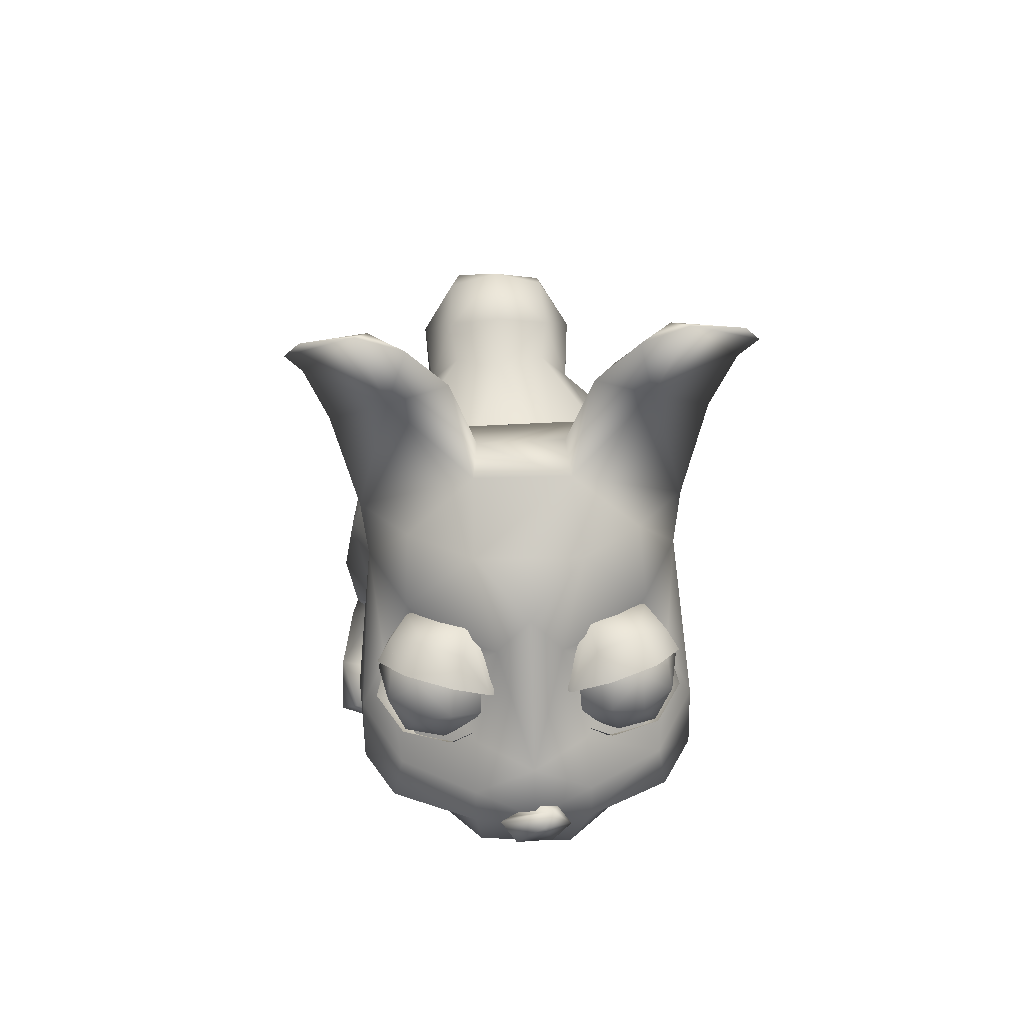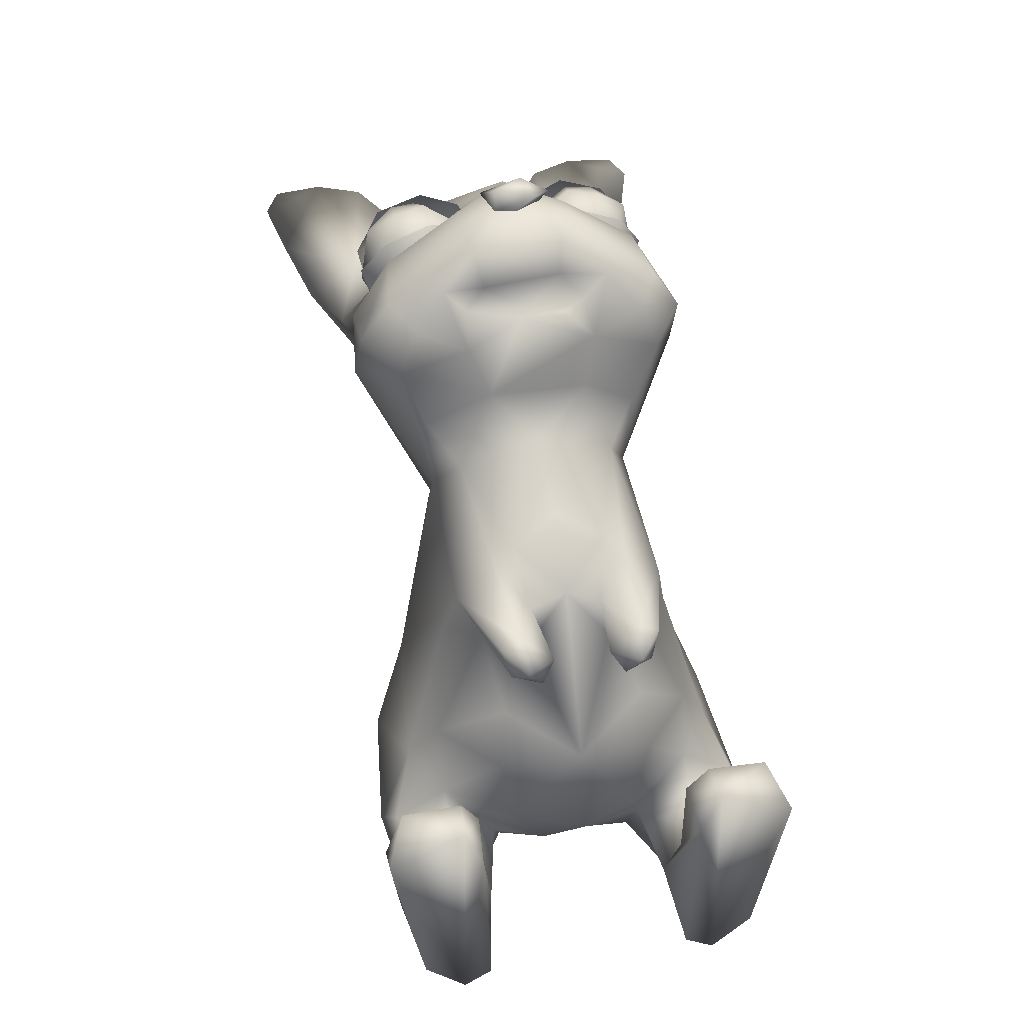
<metadata>
{"format":"obj","ext":"obj","renderer":"f3d","projection":"perspective","resolution":1024,"background":"white","views":[{"elev":45.0,"azim":-3.1,"up":"+Y"},{"elev":39.7,"azim":-11.3,"up":"+Z"}]}
</metadata>
<code>
o Bunny_tavsan_Mesh.025
v 0 0.1926 -0.05666
v -0.000299 0.1909 -0.05746
v 0.000299 0.1909 -0.05577
v 0.01245 0.3118 0.2995
v 0.01623 0.3055 0.2906
v 0.000299 0.3094 0.2902
v -0.01763 0.2994 0.2931
v -0.0239 0.303 0.2998
v -0.01593 0.2887 0.2929
v -0.01334 0.29 0.3078
v 0.01205 0.2845 0.3028
v 0 0.2849 0.2933
v 0.01783 0.2953 0.2934
v 0.025 0.2978 0.2994
v 0.005776 0.3047 0.3079
v 0.05278 0.3742 0.1652
v 0.08305 0.3948 0.1863
v 0.095 0.362 0.1757
v 0.05368 0.3947 0.1795
v 0.0233 0.3725 0.1832
v 0.02739 0.3914 0.1947
v 0.01155 0.3672 0.2068
v 0.01573 0.3786 0.2214
v 0.01583 0.359 0.2322
v 0.04133 0.4054 0.2101
v 0.0956 0.3914 0.2067
v 0.07309 0.4043 0.2235
v 0.04551 0.4003 0.2333
v 0.02798 0.3752 0.2469
v 0.1047 0.3772 0.2136
v 0.08644 0.3896 0.2384
v 0.05388 0.3878 0.2509
v 0.09819 0.3568 0.1845
v 0.01912 0.359 0.2095
v 0.03177 0.3323 0.2318
v 0.03177 0.3544 0.2443
v 0.02908 0.3415 0.1894
v 0.02569 0.3591 0.1905
v 0.06085 0.3392 0.251
v 0.05497 0.365 0.2556
v 0.04202 0.3278 0.1879
v 0.05198 0.3186 0.2296
v 0.06164 0.316 0.205
v 0.06005 0.3244 0.1869
v 0.08714 0.3364 0.2413
v 0.07768 0.3583 0.2532
v 0.09371 0.3278 0.2166
v 0.07758 0.3279 0.1847
v 0.09112 0.341 0.1835
v 0.09799 0.3645 0.2382
v 0.1046 0.3587 0.2016
v 0.09461 0.3589 0.184
v 0.09391 0.3894 0.2172
v 0.09122 0.377 0.1838
v 0.07658 0.3855 0.2439
v 0.07778 0.3901 0.1854
v 0.05856 0.392 0.2415
v 0.06194 0.4017 0.2059
v 0.06025 0.3937 0.1876
v 0.04183 0.3954 0.2222
v 0.04222 0.3904 0.1886
v 0.02509 0.3819 0.222
v 0.03037 0.3764 0.1902
v 0.1065 0.345 0.2172
v 0.09311 0.3225 0.2038
v 0.0952 0.3517 0.1769
v 0.08893 0.336 0.2432
v 0.07718 0.3177 0.2313
v 0.05627 0.337 0.2554
v 0.04939 0.3208 0.2405
v 0.02928 0.3462 0.2495
v 0.09789 0.3566 0.1853
v 0.04581 0.3112 0.2186
v 0.01773 0.3371 0.2251
v 0.01583 0.3584 0.2322
v 0.07787 0.323 0.1831
v 0.03535 0.3185 0.196
v 0.05567 0.3357 0.1693
v 0.025 0.3367 0.1862
v 0.01265 0.3456 0.2091
v -0.03057 0.3396 0.2344
v -0.01912 0.359 0.2095
v -0.03177 0.3544 0.2443
v -0.02748 0.3403 0.1887
v -0.02569 0.3591 0.1905
v -0.05497 0.365 0.2556
v -0.06085 0.3392 0.251
v -0.04262 0.3231 0.2284
v -0.04202 0.3278 0.1879
v -0.06423 0.3207 0.2325
v -0.06164 0.316 0.205
v -0.06005 0.3244 0.1869
v -0.08714 0.3364 0.2413
v -0.07768 0.3583 0.2532
v -0.09371 0.3278 0.2166
v -0.07758 0.3279 0.1847
v -0.09112 0.341 0.1835
v -0.09799 0.3645 0.2382
v -0.1046 0.3587 0.2016
v -0.09461 0.3589 0.184
v -0.09391 0.3894 0.2172
v -0.09122 0.377 0.1838
v -0.07658 0.3855 0.2439
v -0.07778 0.3901 0.1854
v -0.05856 0.392 0.2415
v -0.06194 0.4017 0.2059
v -0.06025 0.3937 0.1876
v -0.04183 0.3954 0.2222
v -0.04222 0.3904 0.1886
v -0.02509 0.3819 0.222
v -0.03037 0.3764 0.1902
v -0.08305 0.3948 0.1863
v -0.05278 0.3742 0.1652
v -0.095 0.362 0.1757
v -0.05368 0.3947 0.1795
v -0.02739 0.3914 0.1947
v -0.0233 0.3725 0.1832
v -0.01155 0.3672 0.2068
v -0.01573 0.3786 0.2214
v -0.01583 0.359 0.2322
v -0.04133 0.4054 0.21
v -0.0956 0.3914 0.2067
v -0.07309 0.4043 0.2235
v -0.04551 0.4003 0.2333
v -0.02798 0.3753 0.247
v -0.1047 0.3772 0.2136
v -0.08644 0.3896 0.2384
v -0.05388 0.3878 0.2509
v -0.09819 0.3568 0.1845
v -0.0952 0.3517 0.1769
v -0.09311 0.3225 0.2038
v -0.1065 0.345 0.2172
v -0.08893 0.336 0.2432
v -0.07718 0.3177 0.2313
v -0.05627 0.337 0.2554
v -0.04939 0.3208 0.2405
v -0.02928 0.3462 0.2495
v -0.09789 0.3566 0.1853
v -0.04581 0.3112 0.2186
v -0.01773 0.3371 0.2251
v -0.01583 0.3584 0.2322
v -0.07787 0.323 0.1831
v -0.03535 0.3185 0.196
v -0.05567 0.3357 0.1693
v -0.025 0.3367 0.1862
v -0.01265 0.3456 0.2091
v 0.05627 0.2143 0.1257
v 0 0.2068 0.1486
v 0.03236 0.137 0.1091
v 0 0.1489 0.1247
v 0.04043 0.2297 0.1745
v -0.03057 0.2287 0.1765
v 0.04591 0.2326 0.2145
v -0.009261 0.225 0.2436
v 0.0249 0.2318 0.2401
v 0.04322 0.2543 0.2334
v 0.08156 0.2413 0.2294
v 0.05915 0.255 0.2514
v 0.07718 0.2392 0.1499
v 0.07319 0.2422 0.09212
v 0.0727 0.2665 0.05776
v 0.06493 0.2951 0.03605
v 0.05368 0.3861 0.03247
v 0.1011 0.4063 0.0955
v 0 0.4195 0.02549
v 0.06762 0.4518 0.0722
v 0.04551 0.4706 0.07808
v 0.06722 0.5276 0.08116
v 0.102 0.5706 0.09182
v 0.1008 0.5086 0.07728
v 0.1093 0.6043 0.1353
v 0.145 0.6004 0.1348
v 0.0487 0.5502 0.1245
v 0.07658 0.59 0.1347
v 0.03097 0.4833 0.1096
v 0.1457 0.5548 0.1101
v 0.1312 0.4992 0.0965
v 0.1203 0.296 0.161
v 0.1173 0.3152 0.1992
v 0.1088 0.3954 0.1262
v 0.04123 0.3091 0.01115
v 0.07499 0.2693 -0.03904
v 0.04392 0.2863 -0.05208
v 0 0.3135 0.005776
v 0 0.2935 -0.05039
v 0.09341 0.26 -0.1125
v 0.05716 0.259 -0.2099
v 0.03585 0.2913 -0.1976
v 0 0.2904 -0.1855
v -0.007867 0.1849 -0.2179
v 0.03983 0.2218 -0.2694
v 0.0485 0.2038 -0.2268
v 0 0.2135 -0.2782
v 0 0.252 -0.3079
v 0.04033 0.2566 -0.2956
v 0.03794 0.3002 -0.2921
v -0.03057 0.3029 -0.2966
v 0.03973 0.3092 -0.2212
v 0 0.3214 -0.2137
v 0 0.332 -0.261
v 0.03774 0.3209 -0.2601
v 0.1052 0.2161 -0.04451
v 0.1293 0.1953 -0.1031
v 0.03784 0.337 0.2561
v 0 0.3392 0.285
v 0.04033 0.3112 0.2797
v 0.09062 0.308 0.2467
v 0.02261 0.3994 0.2292
v 0 0.4265 0.2269
v 0.1221 0.1811 -0.1743
v 0.1389 0.1191 -0.13
v 0.1209 0.09222 -0.1694
v 0.129 0.05846 -0.1502
v 0.1198 0.04093 -0.1824
v 0.096 0.08614 -0.1813
v 0.07558 0.0729 -0.1806
v 0.05577 0.1218 -0.1805
v 0.06692 0.0492 -0.1573
v 0.05597 0.09441 -0.1354
v 0.008066 0.05786 -0.1056
v 0.0247 0.1752 -0.2106
v 0.0468 0.1271 0.09919
v 0.04043 0.2862 0.2841
v 0.09749 0.2639 0.2407
v 0.1004 0.349 0.1862
v 0.08355 0.4016 0.1843
v 0.08056 0.4346 0.1486
v 0.03864 0.4548 0.1963
v -0.03655 0.457 0.1956
v 0.1134 0.4322 0.1139
v 0.03336 0.4776 0.1407
v -0.03027 0.4817 0.1089
v 0.1559 0.5847 0.1284
v 0.09072 0.5195 0.107
v 0.1177 0.27 0.2081
v 0.02589 0.2591 0.2851
v 0 0.3025 0.2965
v 0.0227 0.2428 0.2647
v 0.09451 0.2378 0.1968
v 0.07947 0.1596 -0.2066
v 0.13 0.096 -0.1073
v 0.1143 0.1296 -0.07359
v 0.08236 0.1457 0.03426
v 0.07469 0.1332 0.071
v 0.04999 0.05427 0.06284
v 0.05876 0.1218 0.04392
v 0.02519 0.1091 0.07379
v 0.04023 0.06005 0.08963
v 0.01982 0.05497 0.07329
v 0 0.1072 0.08604
v 0.09381 0.1139 -0.04033
v 0.09281 0.1006 -0.08973
v 0.09291 0.05398 -0.1253
v 0.1185 0.05109 -0.1311
v 0.04382 0.06373 -0.08993
v 0.05009 0.07817 0.005378
v 0 0.0485 -0.02002
v 0.05577 0.06583 -0.03685
v 0.02948 0.09769 0.04979
v 0.02938 0.04601 0.06095
v 0.05557 0.05985 0.08355
v 0.03993 0.04173 0.07409
v 0.06164 0.2775 -0.2554
v 0.05816 0.2268 -0.2215
v 0.0955 0.004282 -0.2007
v 0.1457 0.04123 -0.08275
v 0.1199 0.05158 -0.06632
v 0.1336 0.03346 -0.03774
v 0.1244 0.005776 -0.1773
v 0.1367 0.04063 -0.1412
v 0.1475 0.005178 -0.06015
v 0.07658 0.04043 -0.1217
v 0.07728 0.03924 -0.05975
v 0.09381 0.00478 -0.03625
v 0.08007 0.006174 -0.06991
v 0.09102 0.03306 -0.03585
v 0.07519 0.006473 -0.1914
v -0.01932 0.08096 -0.1359
v 0.0969 0.2299 -0.19
v 0.06603 0.3457 0.2102
v 0.06732 0.3772 0.1909
v 0 0.2447 0.2372
v -0.05627 0.2143 0.1257
v -0.03236 0.137 0.1091
v -0.04591 0.2326 0.2145
v -0.04322 0.2543 0.2334
v -0.05915 0.255 0.2514
v -0.08156 0.2413 0.2294
v -0.07718 0.2392 0.1499
v -0.07319 0.2422 0.09212
v -0.0727 0.2665 0.05776
v -0.06493 0.2951 0.03605
v -0.05368 0.3861 0.03247
v -0.1011 0.4063 0.0955
v -0.06762 0.4518 0.0722
v -0.0468 0.4698 0.07847
v -0.102 0.5706 0.09182
v -0.06722 0.5276 0.08116
v -0.1008 0.5086 0.07728
v -0.1093 0.6043 0.1353
v -0.145 0.6004 0.1348
v -0.0487 0.5502 0.1245
v -0.07658 0.59 0.1347
v -0.1457 0.5548 0.1101
v -0.1312 0.4992 0.0965
v -0.1203 0.296 0.161
v -0.1173 0.3152 0.1992
v -0.1088 0.3954 0.1262
v -0.07499 0.2693 -0.03904
v -0.04123 0.3091 0.01115
v -0.04392 0.2863 -0.05208
v -0.09341 0.26 -0.1125
v -0.03585 0.2913 -0.1976
v -0.05716 0.259 -0.2099
v -0.0485 0.2038 -0.2268
v -0.03983 0.2218 -0.2694
v -0.04033 0.2566 -0.2956
v -0.03973 0.3092 -0.2212
v -0.03774 0.3209 -0.2601
v -0.1052 0.2161 -0.04451
v -0.1293 0.1953 -0.1031
v -0.04033 0.3112 0.2797
v -0.03784 0.337 0.2561
v -0.09062 0.308 0.2467
v -0.02261 0.3994 0.2292
v -0.1389 0.1191 -0.13
v -0.1151 0.2079 -0.18
v -0.1209 0.09222 -0.1694
v -0.129 0.05846 -0.1502
v -0.1198 0.04093 -0.1824
v -0.0728 0.08256 -0.1777
v -0.05597 0.09441 -0.1354
v -0.06692 0.0492 -0.1573
v -0.04491 0.1321 -0.1817
v -0.0468 0.1271 0.09919
v -0.04043 0.2862 0.2841
v -0.09749 0.2639 0.2407
v -0.1004 0.349 0.1862
v -0.08355 0.4016 0.1843
v -0.08056 0.4346 0.1486
v -0.03396 0.4785 0.14
v -0.1134 0.4322 0.1139
v -0.1559 0.5847 0.1284
v -0.09072 0.5195 0.107
v -0.1177 0.27 0.2081
v -0.03645 0.2591 0.28
v -0.03207 0.2444 0.2588
v -0.09451 0.2378 0.1968
v -0.07947 0.1596 -0.2066
v -0.096 0.08614 -0.1813
v -0.13 0.096 -0.1073
v -0.1143 0.1296 -0.07359
v -0.08236 0.1457 0.03426
v -0.07469 0.1332 0.071
v -0.04999 0.05427 0.06284
v -0.05876 0.1218 0.04392
v -0.02519 0.1091 0.07379
v -0.04023 0.06005 0.08963
v -0.01982 0.05497 0.07329
v -0.09381 0.1139 -0.04033
v -0.09281 0.1006 -0.08973
v -0.09291 0.05398 -0.1253
v -0.1185 0.05109 -0.1311
v -0.04382 0.06373 -0.08993
v -0.05009 0.07817 0.005378
v -0.05577 0.06583 -0.03685
v -0.02948 0.09769 0.04979
v -0.02938 0.04601 0.06095
v -0.05557 0.05985 0.08355
v -0.03993 0.04173 0.07409
v -0.06164 0.2775 -0.2554
v -0.05816 0.2268 -0.2215
v -0.0955 0.004282 -0.2007
v -0.1457 0.04123 -0.08275
v -0.1199 0.05158 -0.06632
v -0.1336 0.03346 -0.03774
v -0.1244 0.005776 -0.1773
v -0.1367 0.04063 -0.1412
v -0.1475 0.005178 -0.06015
v -0.07658 0.04043 -0.1217
v -0.07728 0.03924 -0.05975
v -0.09381 0.00478 -0.03625
v -0.08007 0.006174 -0.06991
v -0.09102 0.03306 -0.03585
v -0.07519 0.006473 -0.1914
v -0.06603 0.3457 0.2102
v -0.06732 0.3772 0.1909
f 1 2 3
f 4 5 6
f 4 7 8
f 7 4 6
f 8 9 10
f 9 8 7
f 11 10 9
f 11 9 12
f 13 11 12
f 14 11 13
f 14 5 4
f 5 14 13
f 4 8 15
f 10 15 8
f 14 15 11
f 11 15 10
f 4 15 14
f 16 17 18
f 19 17 16
f 20 21 16
f 21 19 16
f 22 21 20
f 21 22 23
f 22 24 23
f 19 25 17
f 21 25 19
f 23 25 21
f 18 17 26
f 26 17 27
f 25 27 17
f 25 28 27
f 25 29 28
f 29 25 23
f 23 24 29
f 26 30 18
f 30 26 31
f 27 31 26
f 27 32 31
f 32 27 28
f 29 32 28
f 30 33 18
f 34 35 36
f 34 37 35
f 37 34 38
f 36 39 40
f 39 36 35
f 35 41 42
f 41 35 37
f 42 39 35
f 41 43 42
f 43 41 44
f 39 45 46
f 42 45 39
f 45 42 47
f 43 47 42
f 43 48 47
f 48 43 44
f 46 40 39
f 49 47 48
f 46 45 50
f 50 45 47
f 47 51 50
f 49 51 47
f 51 49 52
f 51 53 50
f 51 54 53
f 54 51 52
f 46 50 55
f 53 55 50
f 53 54 56
f 55 40 46
f 57 55 53
f 53 58 57
f 56 58 53
f 58 56 59
f 40 55 57
f 58 60 57
f 58 61 60
f 61 58 59
f 40 57 62
f 60 62 57
f 61 62 60
f 62 61 63
f 36 40 62
f 62 34 36
f 34 63 38
f 63 34 62
f 64 65 66
f 65 64 67
f 67 68 65
f 69 68 67
f 68 69 70
f 69 71 70
f 66 72 64
f 68 73 65
f 70 73 68
f 73 71 74
f 71 73 70
f 71 75 74
f 66 65 76
f 73 76 65
f 76 73 77
f 73 74 77
f 76 78 66
f 77 78 76
f 77 79 78
f 79 77 80
f 80 77 74
f 74 75 80
f 81 82 83
f 82 81 84
f 82 84 85
f 83 86 87
f 88 81 83
f 88 83 87
f 88 84 81
f 84 88 89
f 90 88 87
f 88 90 91
f 91 89 88
f 89 91 92
f 93 87 94
f 93 90 87
f 90 93 95
f 95 91 90
f 91 95 96
f 91 96 92
f 94 87 86
f 95 97 96
f 93 94 98
f 98 95 93
f 95 98 99
f 99 97 95
f 97 99 100
f 101 99 98
f 99 101 102
f 99 102 100
f 98 94 103
f 103 101 98
f 102 101 104
f 86 103 94
f 103 105 101
f 101 105 106
f 106 104 101
f 104 106 107
f 103 86 105
f 108 106 105
f 106 108 109
f 106 109 107
f 105 86 110
f 110 108 105
f 110 109 108
f 109 110 111
f 86 83 110
f 110 83 82
f 82 111 110
f 111 82 85
f 112 113 114
f 115 113 112
f 113 116 117
f 116 113 115
f 118 116 119
f 116 118 117
f 118 119 120
f 115 112 121
f 121 116 115
f 121 119 116
f 112 114 122
f 112 122 123
f 123 121 112
f 121 123 124
f 121 124 125
f 121 125 119
f 119 125 120
f 126 122 114
f 122 126 127
f 127 123 122
f 123 127 128
f 123 128 124
f 128 125 124
f 126 114 129
f 130 131 132
f 131 133 132
f 133 131 134
f 134 135 133
f 135 134 136
f 135 136 137
f 130 132 138
f 134 131 139
f 139 136 134
f 139 137 136
f 137 139 140
f 137 140 141
f 130 142 131
f 142 139 131
f 139 142 143
f 139 143 140
f 142 130 144
f 144 143 142
f 143 144 145
f 145 146 143
f 146 140 143
f 140 146 141
f 147 148 149
f 148 150 149
f 151 148 147
f 148 151 152
f 153 152 151
f 152 153 154
f 155 154 153
f 153 156 155
f 157 158 153
f 153 158 156
f 159 151 147
f 147 160 159
f 161 162 160
f 163 164 162
f 165 166 163
f 165 167 166
f 168 169 170
f 167 170 166
f 170 167 168
f 169 171 172
f 169 173 174
f 173 169 168
f 168 175 173
f 175 168 167
f 170 176 177
f 176 170 169
f 166 177 164
f 177 166 170
f 163 166 164
f 178 162 164
f 179 178 180
f 164 180 178
f 181 182 183
f 182 181 162
f 184 183 185
f 183 184 181
f 186 183 182
f 186 187 188
f 186 188 183
f 185 183 189
f 183 188 189
f 190 191 192
f 191 190 193
f 191 194 195
f 194 191 193
f 194 196 195
f 196 194 197
f 198 189 188
f 189 198 199
f 199 198 200
f 198 201 200
f 200 196 197
f 196 200 201
f 182 162 161
f 161 202 182
f 182 202 186
f 202 203 186
f 204 205 206
f 206 207 204
f 205 208 209
f 208 205 204
f 210 211 212
f 212 213 214
f 215 216 217
f 216 218 219
f 219 217 216
f 220 217 219
f 217 220 221
f 222 147 149
f 207 223 224
f 223 207 206
f 224 158 157
f 158 224 223
f 207 179 225
f 180 225 179
f 225 180 226
f 227 226 180
f 228 226 227
f 226 228 208
f 208 228 209
f 209 228 229
f 230 231 227
f 228 227 231
f 229 228 231
f 231 175 232
f 233 169 172
f 169 233 176
f 171 169 174
f 164 230 180
f 227 180 230
f 234 231 230
f 231 234 173
f 230 177 234
f 174 234 171
f 234 174 173
f 176 234 177
f 234 176 171
f 164 177 230
f 173 175 231
f 175 167 232
f 235 207 224
f 207 235 179
f 178 179 235
f 158 223 236
f 206 237 223
f 237 236 223
f 237 206 205
f 158 236 238
f 157 235 224
f 235 157 239
f 235 239 178
f 158 238 156
f 151 239 153
f 239 157 153
f 160 239 159
f 239 160 178
f 233 171 176
f 171 233 172
f 212 240 210
f 240 212 215
f 241 213 211
f 211 242 241
f 243 242 202
f 203 202 242
f 161 160 202
f 147 222 244
f 160 147 244
f 244 202 160
f 202 244 243
f 244 245 246
f 222 149 247
f 222 247 248
f 248 247 249
f 149 150 250
f 243 244 246
f 242 251 252
f 242 243 251
f 242 252 241
f 253 254 241
f 219 255 220
f 256 257 258
f 258 251 256
f 259 246 245
f 247 259 249
f 249 259 260
f 259 245 260
f 261 248 262
f 262 245 261
f 262 248 249
f 262 260 245
f 249 260 262
f 149 250 247
f 247 250 259
f 257 259 250
f 259 257 256
f 246 251 243
f 251 246 256
f 256 246 259
f 196 201 263
f 263 187 264
f 263 191 195
f 191 263 264
f 198 187 263
f 187 198 188
f 191 264 192
f 263 201 198
f 196 263 195
f 215 214 265
f 266 254 267
f 268 266 267
f 269 214 270
f 271 266 268
f 266 271 270
f 271 269 270
f 266 270 254
f 270 213 254
f 218 272 253
f 272 273 253
f 268 274 271
f 275 273 272
f 274 273 275
f 273 274 276
f 274 265 271
f 271 265 269
f 276 274 268
f 276 267 273
f 267 276 268
f 267 253 273
f 267 254 253
f 270 214 213
f 218 216 277
f 275 218 277
f 218 275 272
f 258 257 255
f 257 220 255
f 278 221 220
f 221 278 190
f 258 252 251
f 252 258 255
f 255 219 252
f 159 239 151
f 162 181 163
f 184 163 181
f 163 184 165
f 162 178 160
f 187 186 279
f 279 264 187
f 264 279 192
f 192 221 190
f 211 210 203
f 203 242 211
f 214 215 212
f 217 240 215
f 265 216 215
f 216 265 277
f 265 275 277
f 274 275 265
f 269 265 214
f 221 240 217
f 210 192 279
f 192 210 240
f 186 203 210
f 186 210 279
f 240 221 192
f 280 204 207
f 280 208 204
f 280 207 225
f 225 281 280
f 281 225 226
f 281 226 208
f 281 208 280
f 211 213 212
f 254 213 241
f 241 252 253
f 253 219 218
f 219 253 252
f 154 155 282
f 156 282 155
f 238 282 156
f 222 248 244
f 244 248 261
f 245 244 261
f 283 284 148
f 148 284 150
f 148 152 283
f 285 152 154
f 154 286 285
f 285 286 287
f 285 287 288
f 289 283 152
f 283 289 290
f 291 290 292
f 293 292 294
f 165 293 295
f 165 295 296
f 165 296 167
f 297 298 299
f 296 299 298
f 299 296 295
f 300 297 301
f 302 297 303
f 297 302 298
f 232 298 302
f 298 232 296
f 299 304 297
f 304 299 305
f 295 305 299
f 305 295 294
f 293 294 295
f 306 294 292
f 307 308 306
f 306 308 294
f 309 310 311
f 310 309 292
f 184 311 310
f 311 184 185
f 311 312 309
f 313 312 311
f 314 312 313
f 185 189 311
f 311 189 313
f 190 315 316
f 190 316 193
f 316 194 193
f 194 316 317
f 194 317 197
f 318 189 199
f 189 318 313
f 199 200 318
f 318 200 319
f 200 197 319
f 309 291 292
f 291 309 320
f 309 312 320
f 320 312 321
f 322 205 323
f 324 322 323
f 325 205 209
f 205 325 323
f 326 327 328
f 329 328 330
f 331 332 333
f 332 334 278
f 335 284 283
f 324 336 322
f 336 324 337
f 337 287 336
f 287 337 288
f 307 324 338
f 338 308 307
f 308 338 339
f 339 340 308
f 229 339 325
f 339 229 340
f 325 209 229
f 340 229 341
f 340 341 342
f 229 231 341
f 231 232 341
f 301 297 343
f 297 304 343
f 300 303 297
f 342 294 308
f 340 342 308
f 344 341 302
f 341 344 342
f 305 342 344
f 300 344 303
f 344 302 303
f 344 304 305
f 304 344 300
f 305 294 342
f 232 302 341
f 232 167 296
f 337 324 345
f 324 307 345
f 306 345 307
f 336 287 346
f 322 336 237
f 237 346 236
f 346 237 336
f 322 237 205
f 346 238 236
f 238 346 347
f 287 347 346
f 288 345 348
f 345 288 337
f 348 345 306
f 347 287 286
f 152 285 348
f 348 285 288
f 290 348 306
f 348 290 289
f 300 343 304
f 343 300 301
f 328 349 350
f 349 328 327
f 332 331 334
f 351 326 329
f 352 326 351
f 320 352 353
f 321 352 320
f 290 291 320
f 283 354 335
f 283 290 354
f 290 320 354
f 320 353 354
f 355 354 356
f 284 335 357
f 335 358 357
f 357 358 359
f 150 284 250
f 353 356 354
f 360 352 361
f 353 352 360
f 361 352 351
f 362 351 363
f 364 332 278
f 257 365 366
f 360 366 365
f 367 355 356
f 357 359 367
f 359 368 367
f 355 367 368
f 369 370 358
f 355 370 369
f 358 370 359
f 368 370 355
f 368 359 370
f 250 284 357
f 250 357 367
f 367 257 250
f 257 367 365
f 353 360 356
f 360 365 356
f 356 365 367
f 371 319 197
f 371 372 314
f 316 371 317
f 371 316 372
f 314 318 371
f 318 314 313
f 372 316 315
f 371 318 319
f 197 317 371
f 330 350 373
f 374 375 363
f 374 376 375
f 377 378 330
f 374 379 376
f 374 378 379
f 379 378 377
f 374 363 378
f 378 363 329
f 333 362 380
f 380 362 381
f 382 376 379
f 383 380 381
f 382 381 384
f 381 382 383
f 382 379 373
f 379 377 373
f 384 376 382
f 384 375 376
f 375 384 381
f 375 381 362
f 375 362 363
f 330 378 329
f 331 333 385
f 383 333 380
f 333 383 385
f 220 364 278
f 364 257 366
f 257 364 220
f 278 334 190
f 366 361 364
f 361 366 360
f 364 361 332
f 289 152 348
f 310 292 293
f 184 293 165
f 293 184 310
f 306 292 290
f 312 314 327
f 327 314 372
f 372 315 327
f 327 326 321
f 326 352 321
f 350 330 328
f 350 349 331
f 349 334 331
f 373 331 385
f 331 373 350
f 373 385 383
f 383 382 373
f 373 377 330
f 327 315 349
f 312 327 321
f 349 190 334
f 190 349 315
f 323 386 324
f 325 386 323
f 324 386 338
f 338 386 387
f 387 339 338
f 339 387 325
f 387 386 325
f 326 328 329
f 329 363 351
f 361 351 362
f 362 332 361
f 332 362 333
f 282 286 154
f 347 282 238
f 282 347 286
f 335 354 358
f 354 369 358
f 354 355 369

</code>
